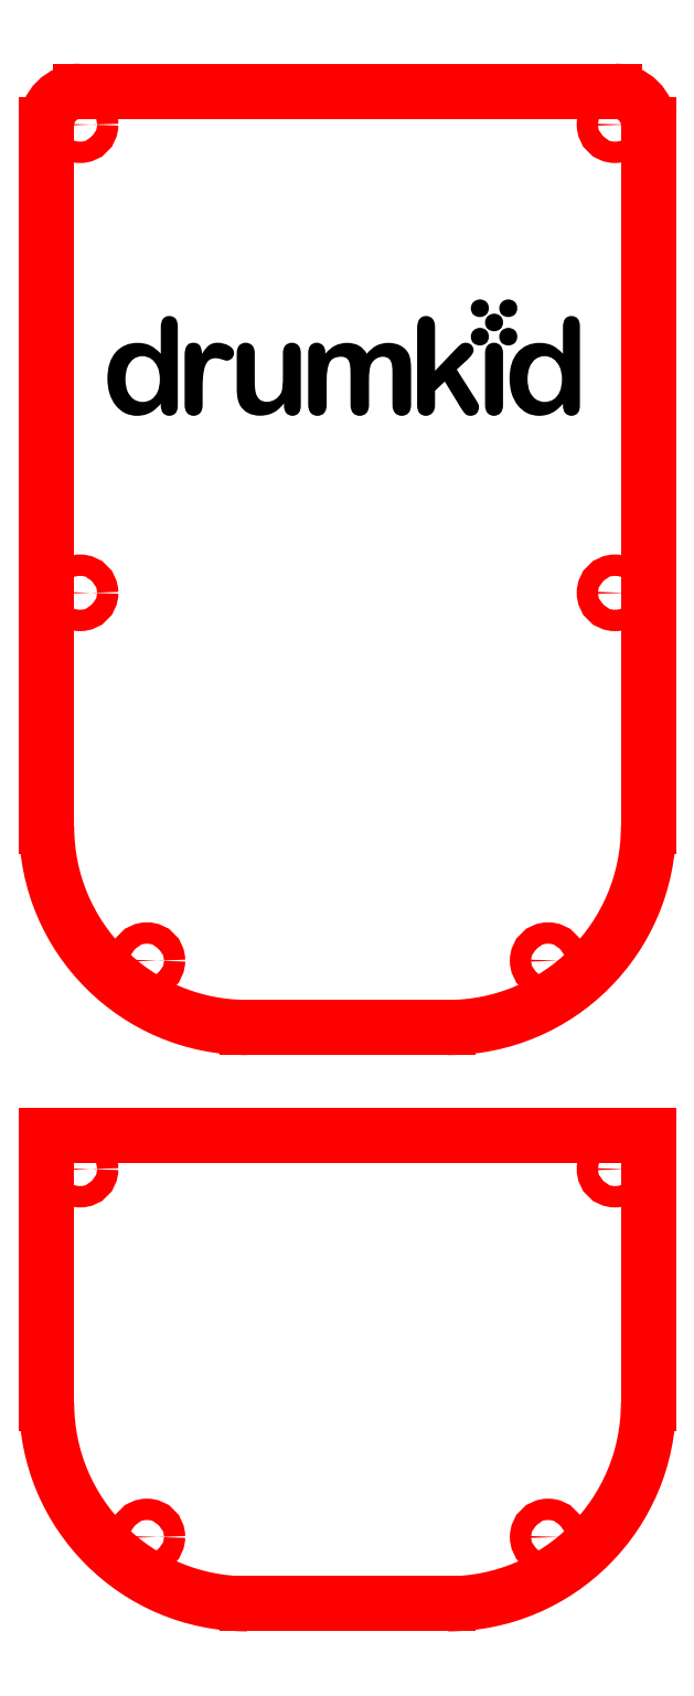
<metadata>
{"format":"dxf","ext":"dxf","renderer":"ezdxf+matplotlib","layout":"modelspace","background":"white","min_lineweight":24,"dpi":150}
</metadata>
<code>
0
SECTION
2
ENTITIES
0
INSERT
8
raster engrave
2
block 1
10
-2.84e-14
20
86.18
30
0
0
ARC
8
cut profiles
10
30
20
30
30
0
40
30
50
180
51
270
0
ARC
8
cut profiles
10
60
20
30
30
0
40
30
50
270
51
0
0
LINE
8
cut profiles
10
30
20
0
30
0
11
60
21
0
31
0
0
LINE
8
cut profiles
10
0
20
30
30
0
11
2.4e-15
21
70
31
0
0
LINE
8
cut profiles
10
90
20
30
30
0
11
90
21
70
31
0
0
LINE
8
cut profiles
10
0
20
70
30
0
11
90
21
70
31
0
0
CIRCLE
8
cut profiles
10
5
20
65
30
0
40
1.6
0
CIRCLE
8
cut profiles
10
15
20
10
30
0
40
1.6
0
CIRCLE
8
cut profiles
10
75
20
10
30
0
40
1.6
0
CIRCLE
8
cut profiles
10
85
20
65
30
0
40
1.6
0
LINE
8
line engrave
10
15.75
20
186.4
30
0
11
15.75
21
171.4
31
0
0
LINE
8
line engrave
10
15.75
20
171.4
30
0
11
11.59
21
171.4
31
0
0
ARC
8
line engrave
10
11.59
20
173.9
30
0
40
2.5
50
180
51
270
0
LINE
8
line engrave
10
9.088
20
173.9
30
0
11
9.088
21
178.9
31
0
0
ARC
8
line engrave
10
11.59
20
178.9
30
0
40
2.5
50
90
51
180
0
LINE
8
line engrave
10
11.59
20
181.4
30
0
11
15.75
21
181.4
31
0
0
LINE
8
line engrave
10
20.75
20
171.4
30
0
11
20.75
21
181.4
31
0
0
LINE
8
line engrave
10
20.75
20
181.4
30
0
11
25.75
21
181.4
31
0
0
LINE
8
line engrave
10
25.75
20
181.4
30
0
11
25.75
21
179.7
31
0
0
LINE
8
line engrave
10
30.75
20
181.4
30
0
11
30.75
21
173.9
31
0
0
ARC
8
line engrave
10
33.25
20
173.9
30
0
40
2.5
50
180
51
270
0
LINE
8
line engrave
10
33.25
20
171.4
30
0
11
37.42
21
171.4
31
0
0
LINE
8
line engrave
10
37.42
20
171.4
30
0
11
37.42
21
181.4
31
0
0
LINE
8
line engrave
10
47.42
20
171.4
30
0
11
47.42
21
181.4
31
0
0
LINE
8
line engrave
10
42.42
20
171.4
30
0
11
42.42
21
181.4
31
0
0
LINE
8
line engrave
10
42.42
20
181.4
30
0
11
49.92
21
181.4
31
0
0
ARC
8
line engrave
10
49.92
20
178.9
30
0
40
2.5
50
360
51
90
0
LINE
8
line engrave
10
52.42
20
178.9
30
0
11
52.42
21
171.4
31
0
0
LINE
8
line engrave
10
57.42
20
186.4
30
0
11
57.42
21
171.4
31
0
0
LINE
8
line engrave
10
57.42
20
176.4
30
0
11
64.09
21
181.4
31
0
0
LINE
8
line engrave
10
64.09
20
171.4
30
0
11
60.31
21
178.5
31
0
0
LINE
8
line engrave
10
69.09
20
171.4
30
0
11
69.09
21
181.4
31
0
0
LINE
8
line engrave
10
69.09
20
185.5
30
0
11
69.09
21
186.4
31
0
0
LINE
8
line engrave
10
80.75
20
186.4
30
0
11
80.75
21
171.4
31
0
0
LINE
8
line engrave
10
80.75
20
171.4
30
0
11
76.59
21
171.4
31
0
0
ARC
8
line engrave
10
76.59
20
173.9
30
0
40
2.5
50
180
51
270
0
LINE
8
line engrave
10
74.09
20
173.9
30
0
11
74.09
21
178.9
31
0
0
ARC
8
line engrave
10
76.59
20
178.9
30
0
40
2.5
50
90
51
180
0
LINE
8
line engrave
10
76.59
20
181.4
30
0
11
80.75
21
181.4
31
0
0
ENDSEC
0
EOF

</code>
